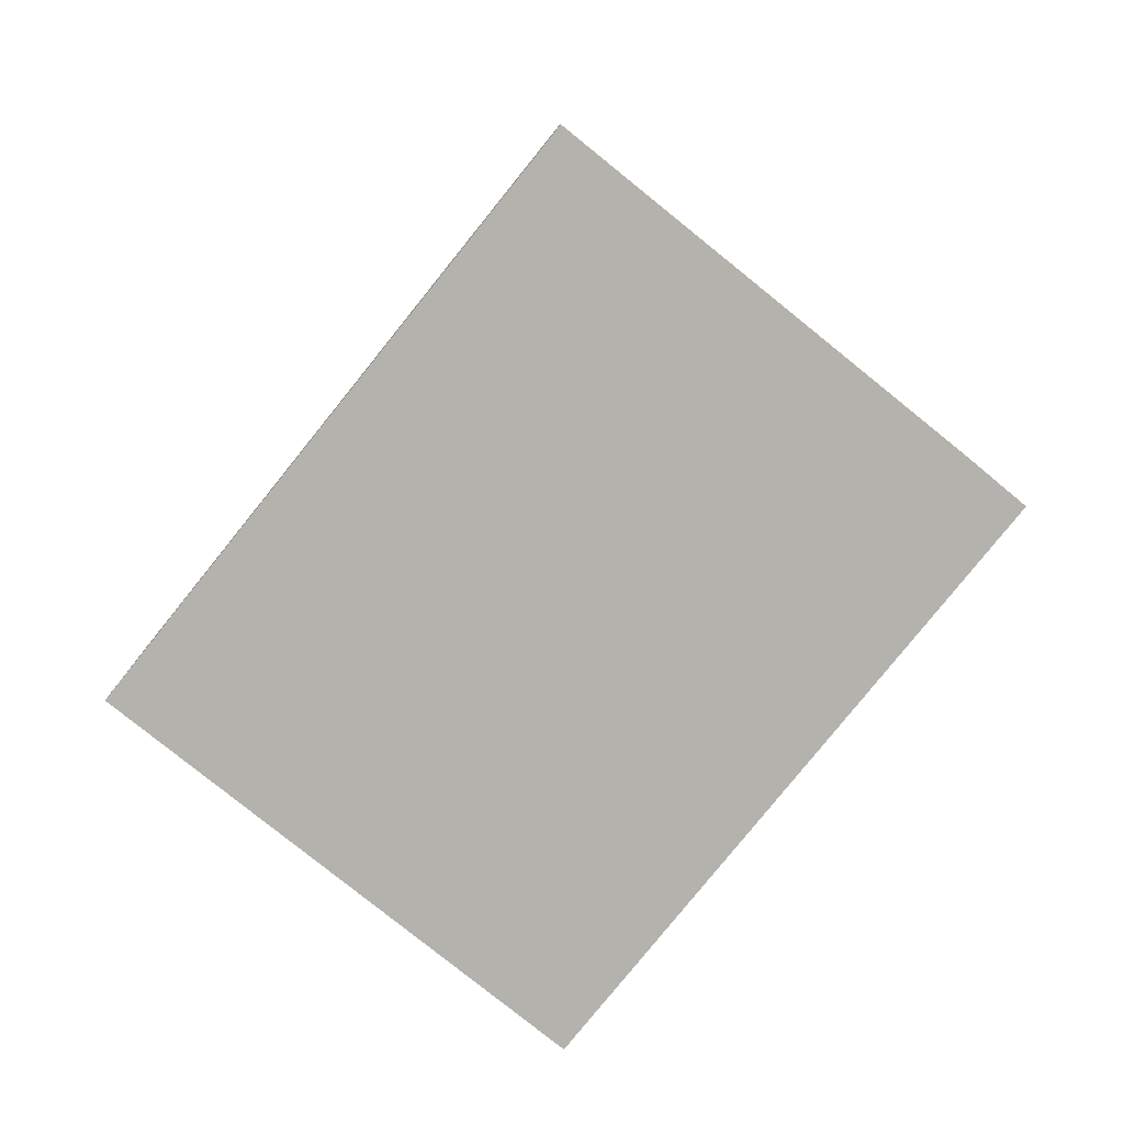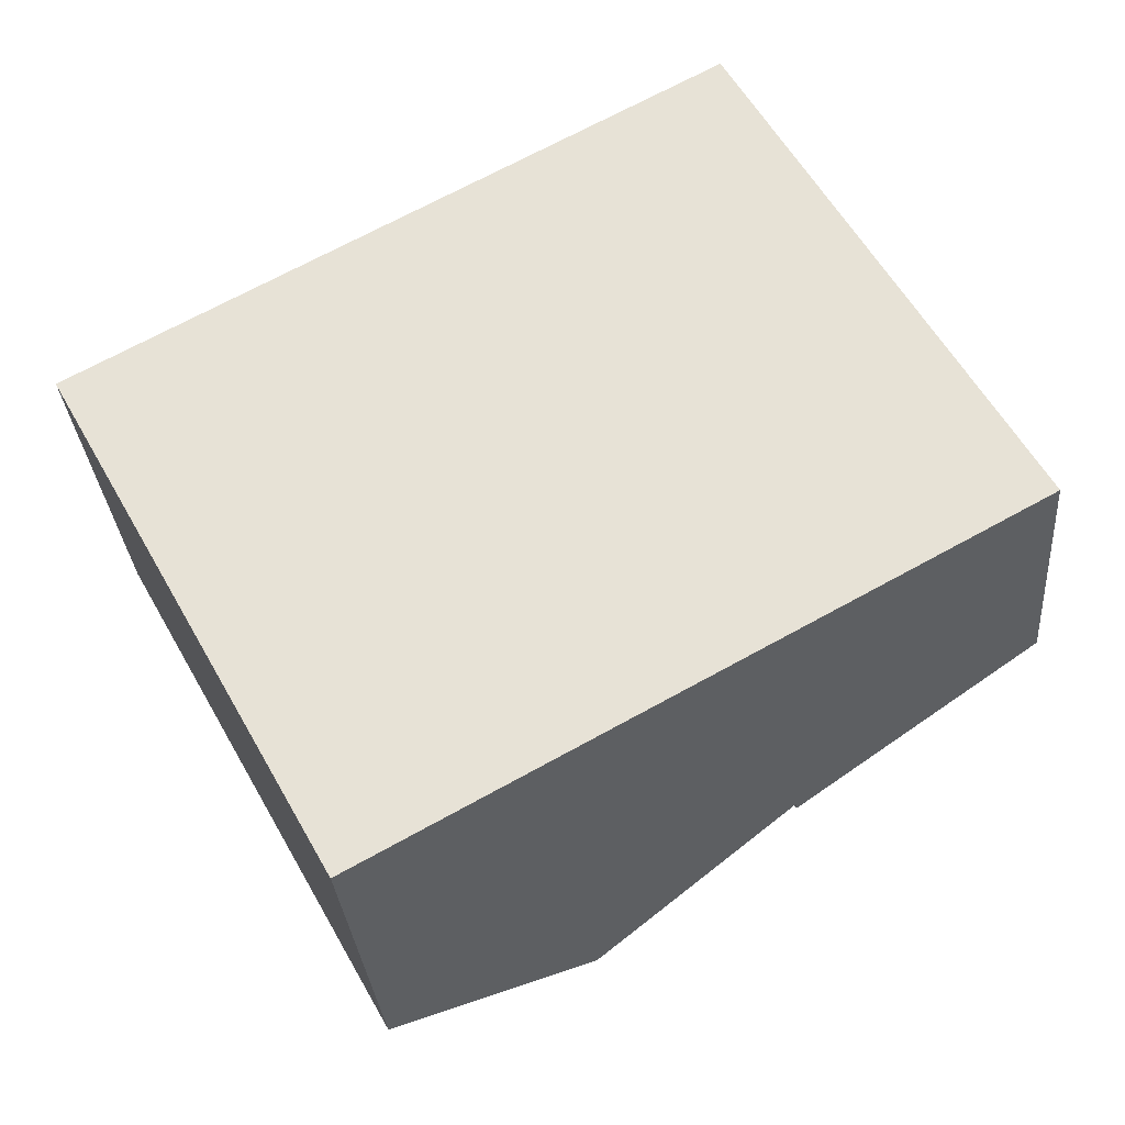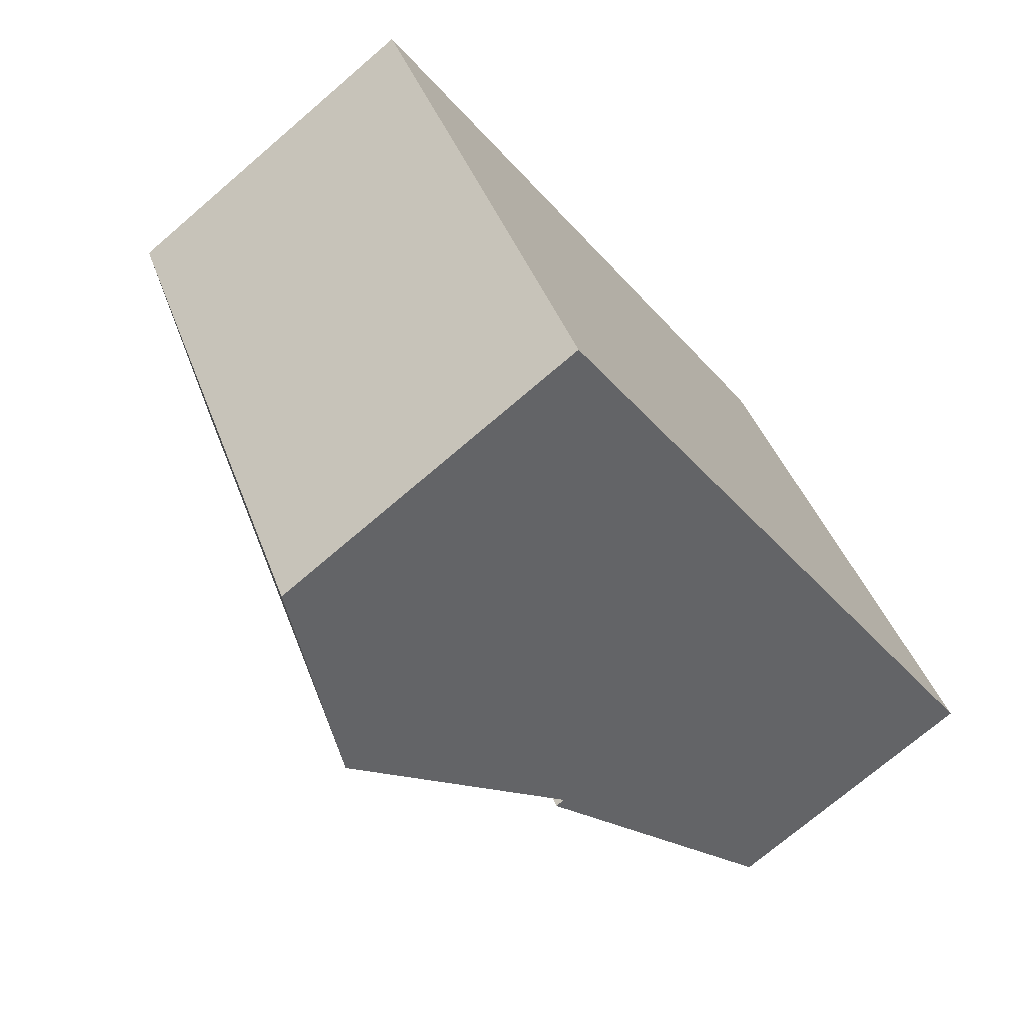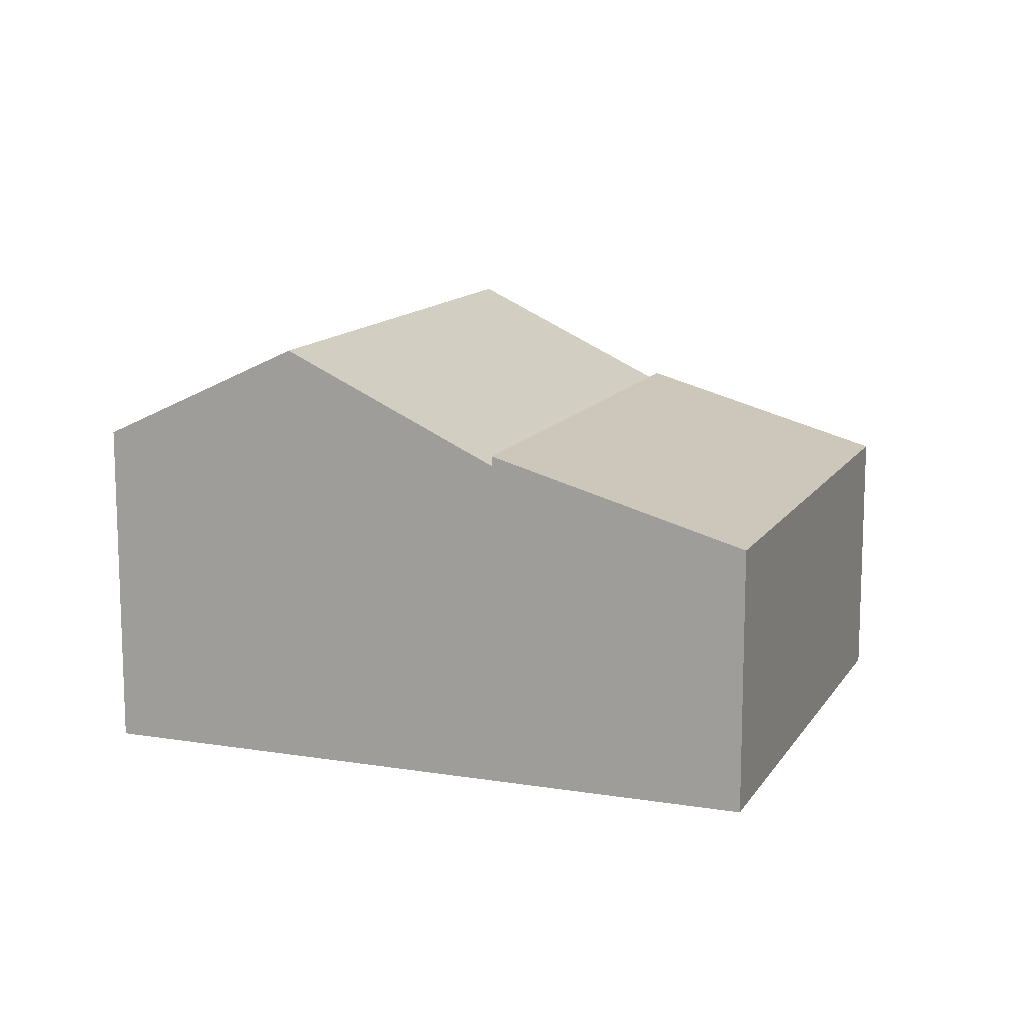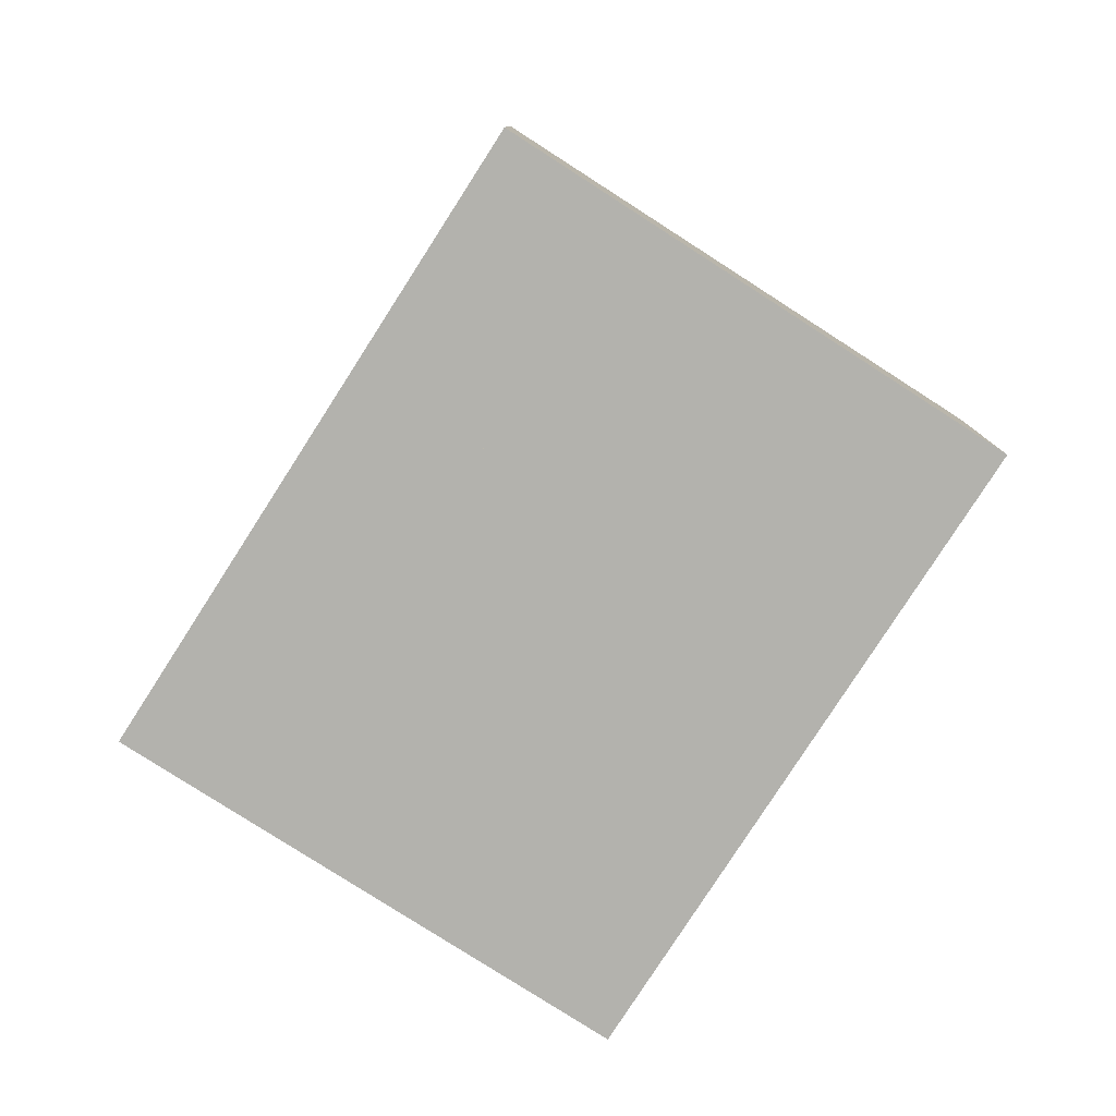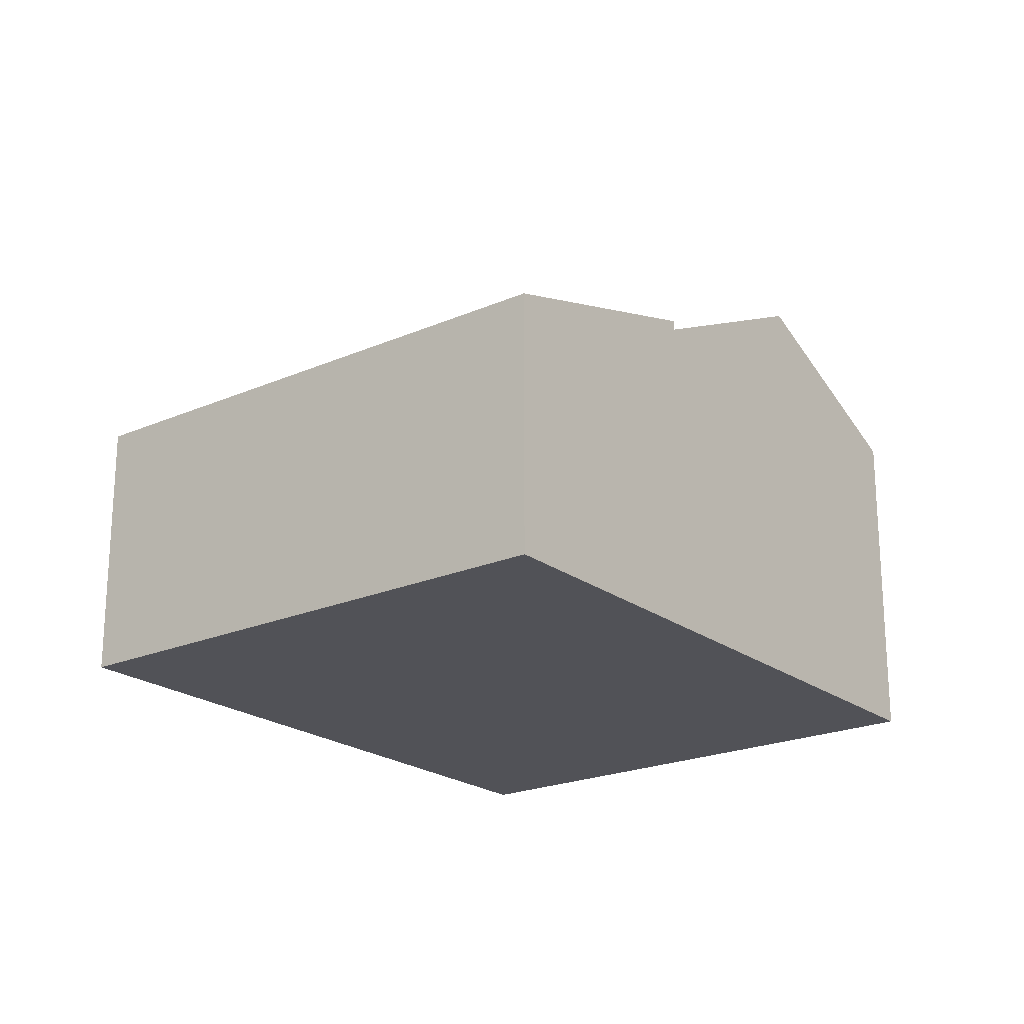
<metadata>
{"format":"obj","ext":"obj","renderer":"f3d","projection":"perspective","resolution":1024,"background":"white","views":[{"elev":-79.4,"azim":-157.7,"up":"+Y"},{"elev":-30.8,"azim":4.6,"up":"+Z"},{"elev":-73.0,"azim":-49.4,"up":"+Z"},{"elev":12.7,"azim":-8.2,"up":"+Y"},{"elev":-79.4,"azim":28.4,"up":"+Y"},{"elev":-21.5,"azim":98.7,"up":"+Y"}]}
</metadata>
<code>
v  3.71 3.54 -3.19
v  3.078 2.69 1.698
v  5.293 2.69 -2.317
v  1.495 3.54 0.825
v  0 2.737 1.676e-16
v  2.215 2.737 -4.015
v  3.078 -1.04e-16 1.698
v  1.495 -5.052e-17 0.825
v  0 0 0
v  5.293 1.419e-16 -2.317
v  2.215 2.458e-16 -4.015
v  3.71 1.953e-16 -3.19
v  5.293 2.77 -2.317
v  4.949 2.168 2.73
v  7.164 2.168 -1.285
v  3.078 2.77 1.698
v  4.949 -1.672e-16 2.73
v  7.164 7.868e-17 -1.285
g defaultobject
f 1 2 3
f 2 1 4
f 5 1 6
f 1 5 4
f 4 7 2
f 7 4 5
f 7 5 8
f 8 5 9
f 7 3 2
f 3 7 10
f 10 1 3
f 1 10 6
f 6 10 11
f 11 10 12
f 11 5 6
f 5 11 9
f 8 10 7
f 10 8 9
f 10 9 12
f 12 9 11
f 13 14 15
f 14 13 16
f 7 14 16
f 14 7 17
f 17 15 14
f 15 17 18
f 15 10 13
f 10 15 18
f 10 16 13
f 16 10 7
f 10 17 7
f 17 10 18

</code>
